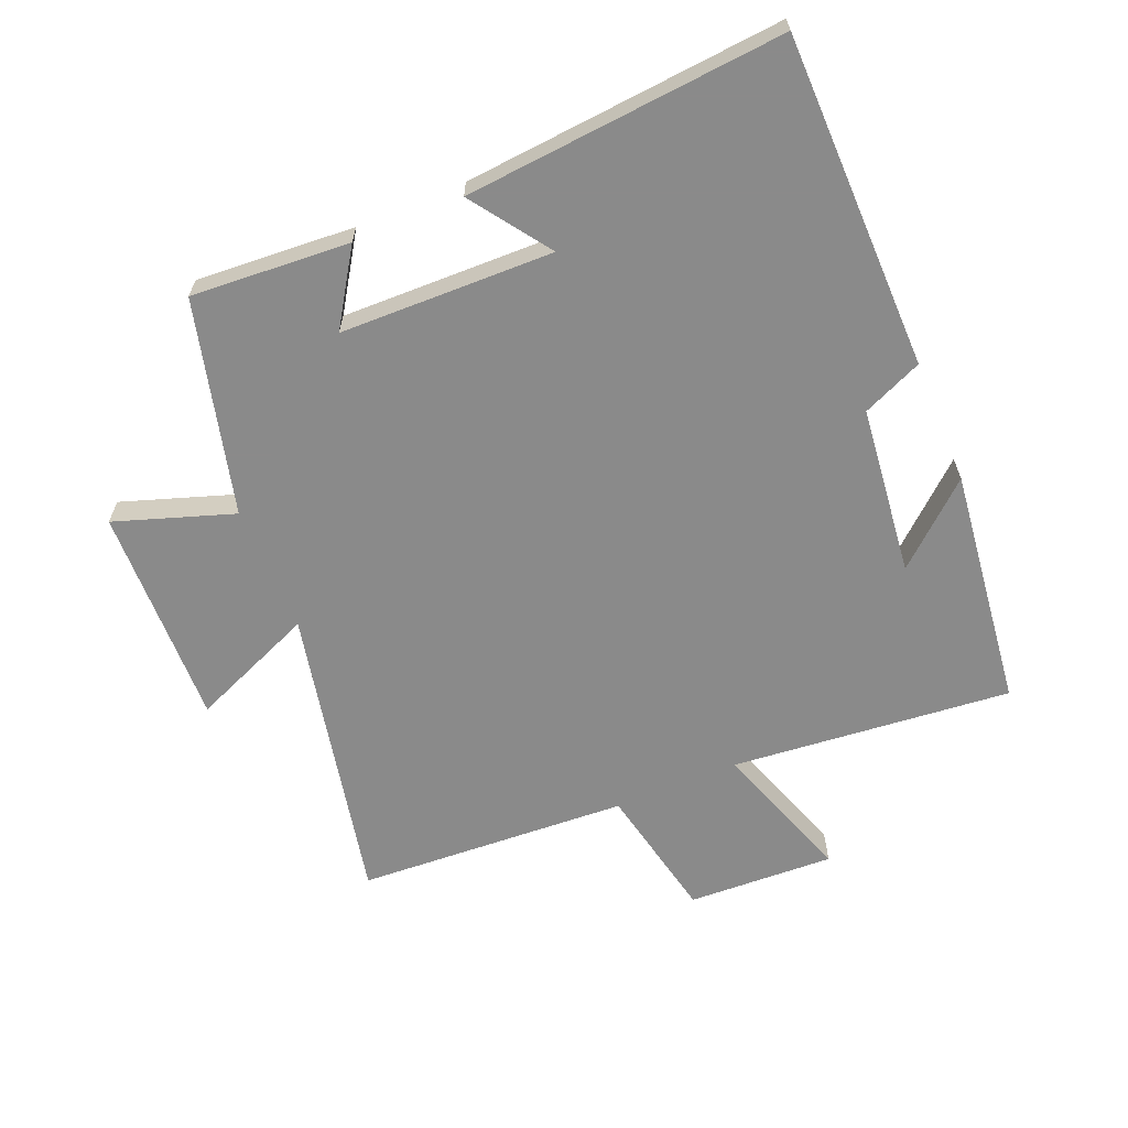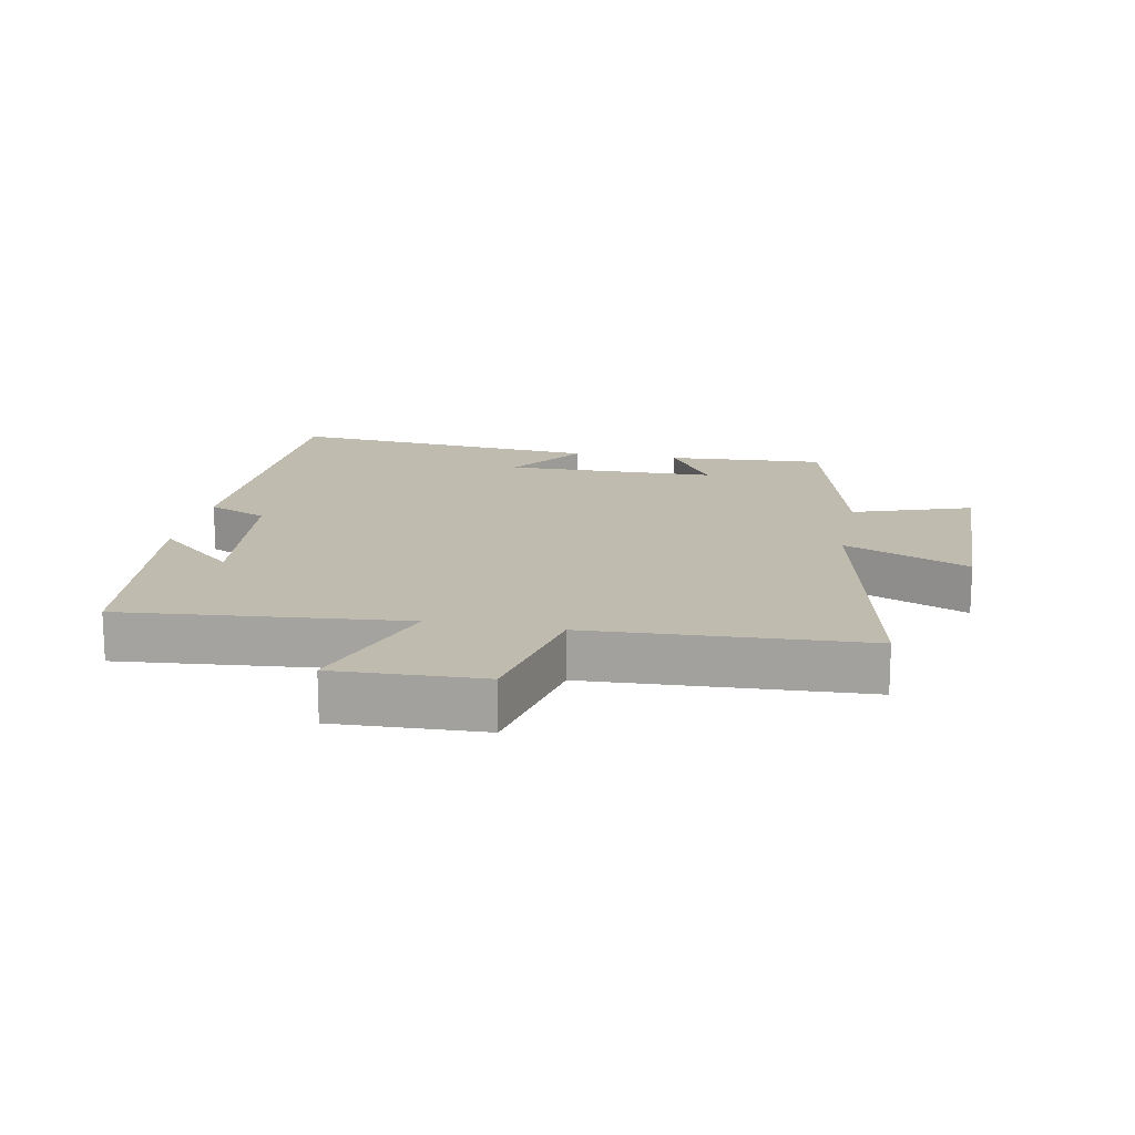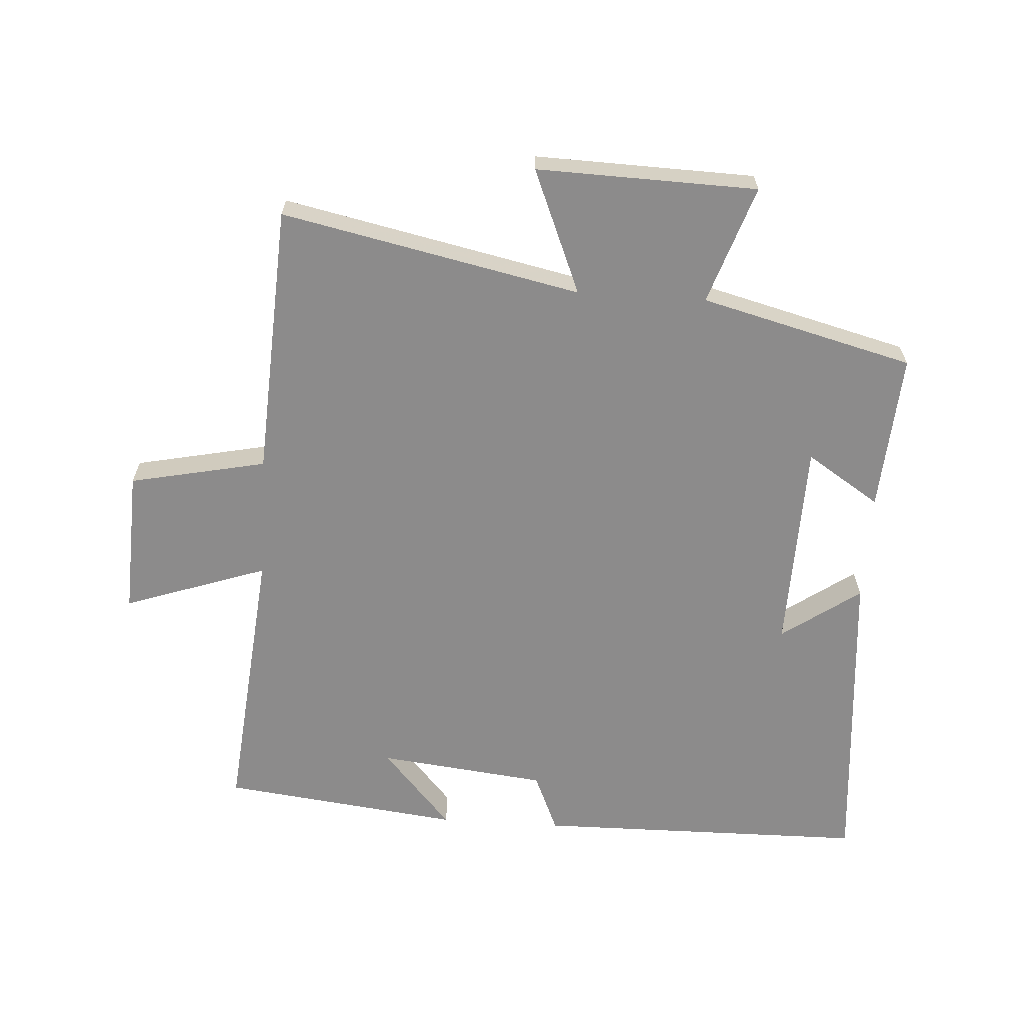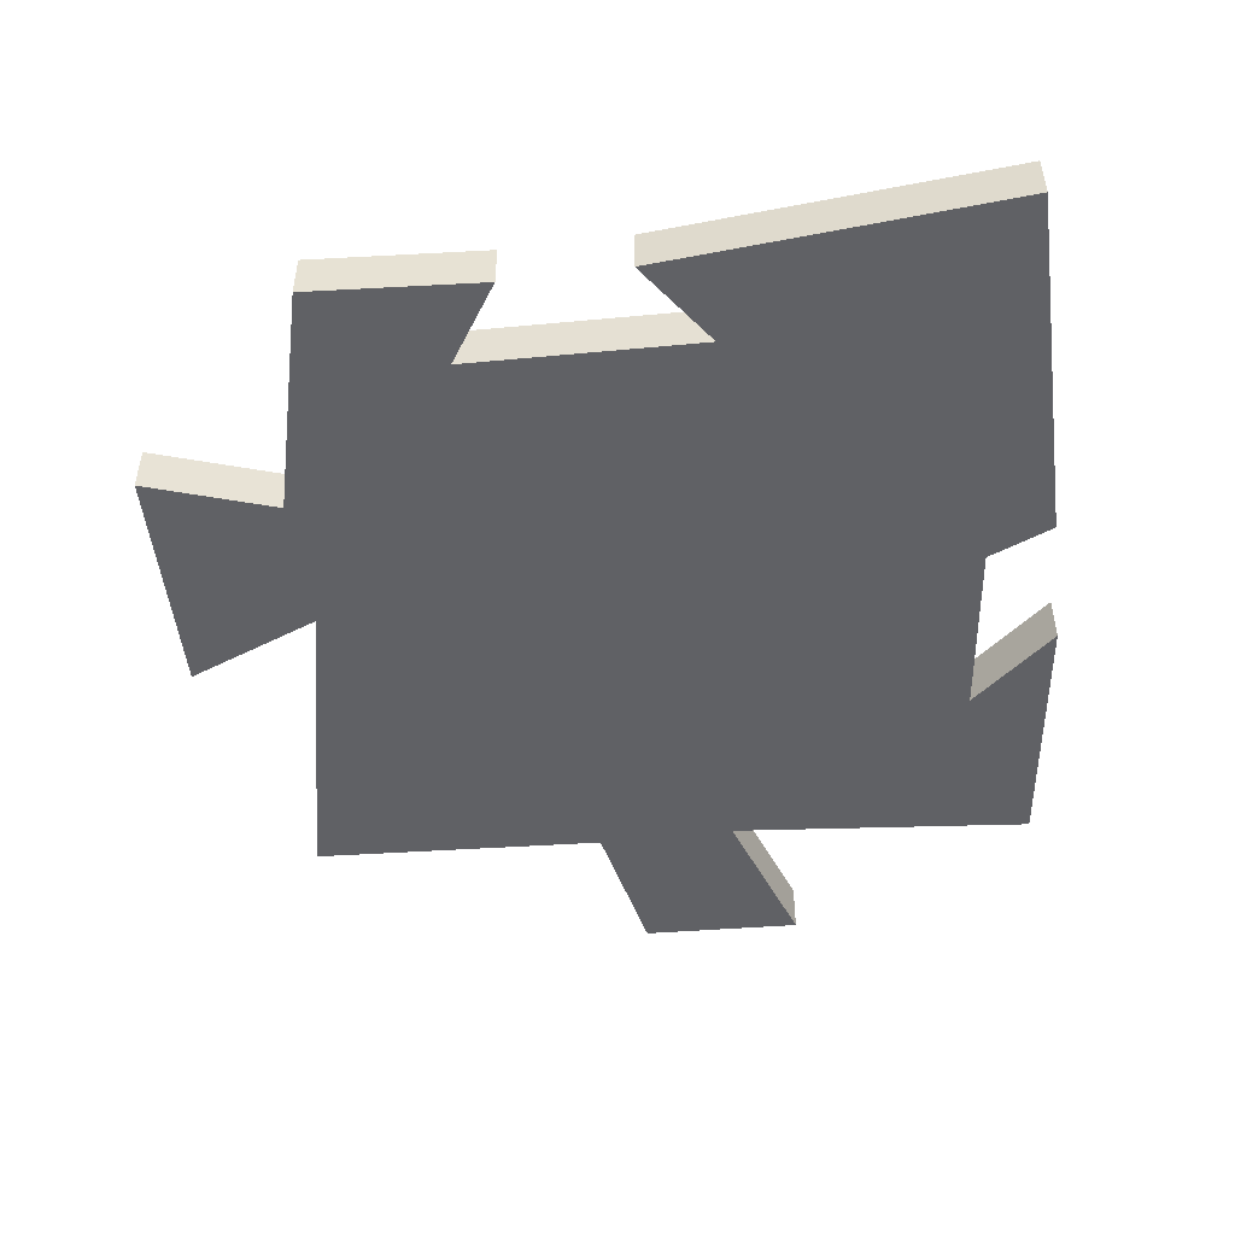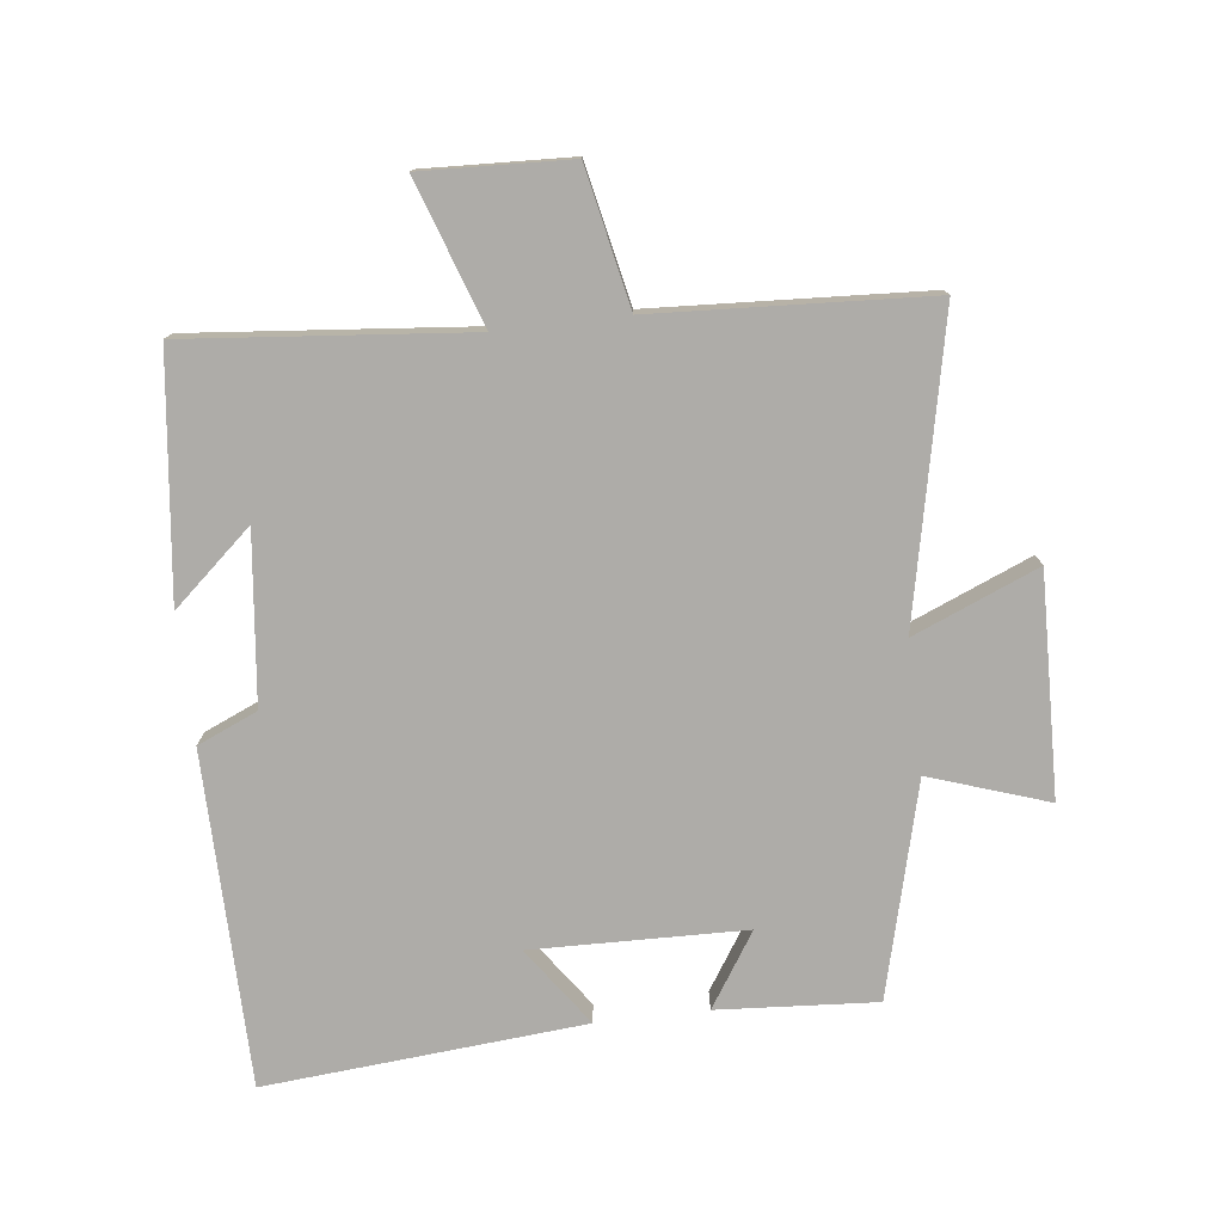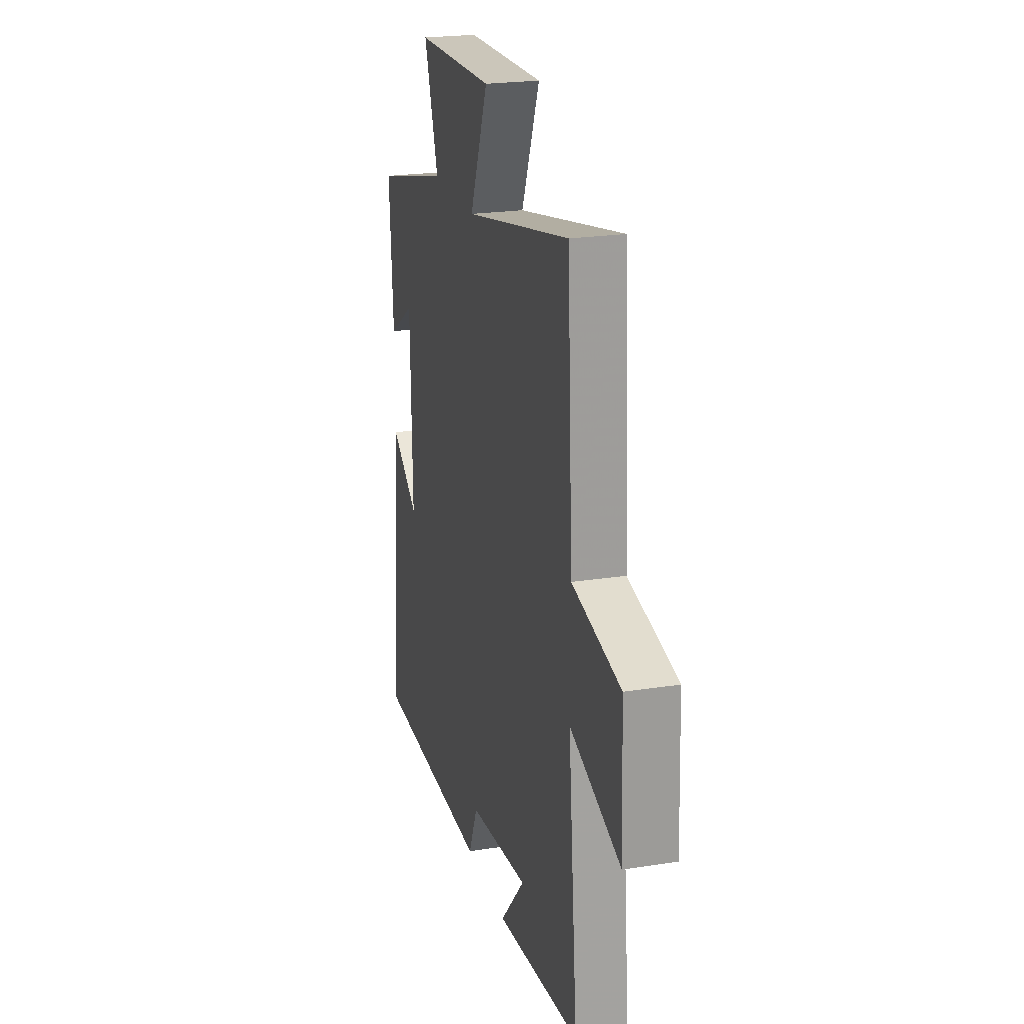
<metadata>
{"format":"obj","ext":"obj","renderer":"f3d","projection":"perspective","resolution":1024,"background":"white","views":[{"elev":-63.6,"azim":112.7,"up":"+Y"},{"elev":16.1,"azim":-78.9,"up":"+Y"},{"elev":-64.0,"azim":-3.6,"up":"+Y"},{"elev":-48.1,"azim":97.4,"up":"+Y"},{"elev":-76.8,"azim":-83.2,"up":"+Y"},{"elev":22.8,"azim":-104.9,"up":"+Z"}]}
</metadata>
<code>
v -0.542 0.07 -0.455
v -0.5 0.07 -0.021
v -0.722 0.07 -0.097
v -0.712 0.07 0.131
v -0.5 0.07 0.175
v -0.476 0.07 0.598
v -0.013 0.07 0.5
v -0.093 0.07 0.693
v 0.249 0.07 0.683
v 0.187 0.07 0.5
v 0.517 0.07 0.415
v 0.5 0.07 0.169
v 0.386 0.07 0.243
v 0.378 0.07 -0.087
v 0.5 0.07 -0.001
v 0.541 0.07 -0.495
v 0.024 0.07 -0.5
v -0.016 0.07 -0.407
v -0.278 0.07 -0.377
v -0.17 0.07 -0.5
v -0.542 0 -0.455
v -0.5 0 -0.021
v -0.722 0 -0.097
v -0.712 0 0.131
v -0.5 0 0.175
v -0.476 0 0.598
v -0.013 0 0.5
v -0.093 0 0.693
v 0.249 0 0.683
v 0.187 0 0.5
v 0.517 0 0.415
v 0.5 0 0.169
v 0.386 0 0.243
v 0.378 0 -0.087
v 0.5 0 -0.001
v 0.541 0 -0.495
v 0.024 0 -0.5
v -0.016 0 -0.407
v -0.278 0 -0.377
v -0.17 0 -0.5
f 19 20 1
f 15 16 17 18
f 14 15 18
f 13 14 18 19
f 10 11 12 13
f 10 13 19 1
f 7 8 9 10
f 5 6 7
f 5 7 10
f 2 3 4 5
f 2 5 10
f 1 2 10
f 21 40 39
f 38 37 36 35
f 38 35 34
f 39 38 34 33
f 33 32 31 30
f 21 39 33 30
f 30 29 28 27
f 27 26 25
f 30 27 25
f 25 24 23 22
f 30 25 22
f 30 22 21
f 1 21 22 2
f 2 22 23 3
f 3 23 24 4
f 4 24 25 5
f 5 25 26 6
f 6 26 27 7
f 7 27 28 8
f 8 28 29 9
f 9 29 30 10
f 10 30 31 11
f 11 31 32 12
f 12 32 33 13
f 13 33 34 14
f 14 34 35 15
f 15 35 36 16
f 16 36 37 17
f 17 37 38 18
f 18 38 39 19
f 19 39 40 20
f 20 40 21 1

</code>
